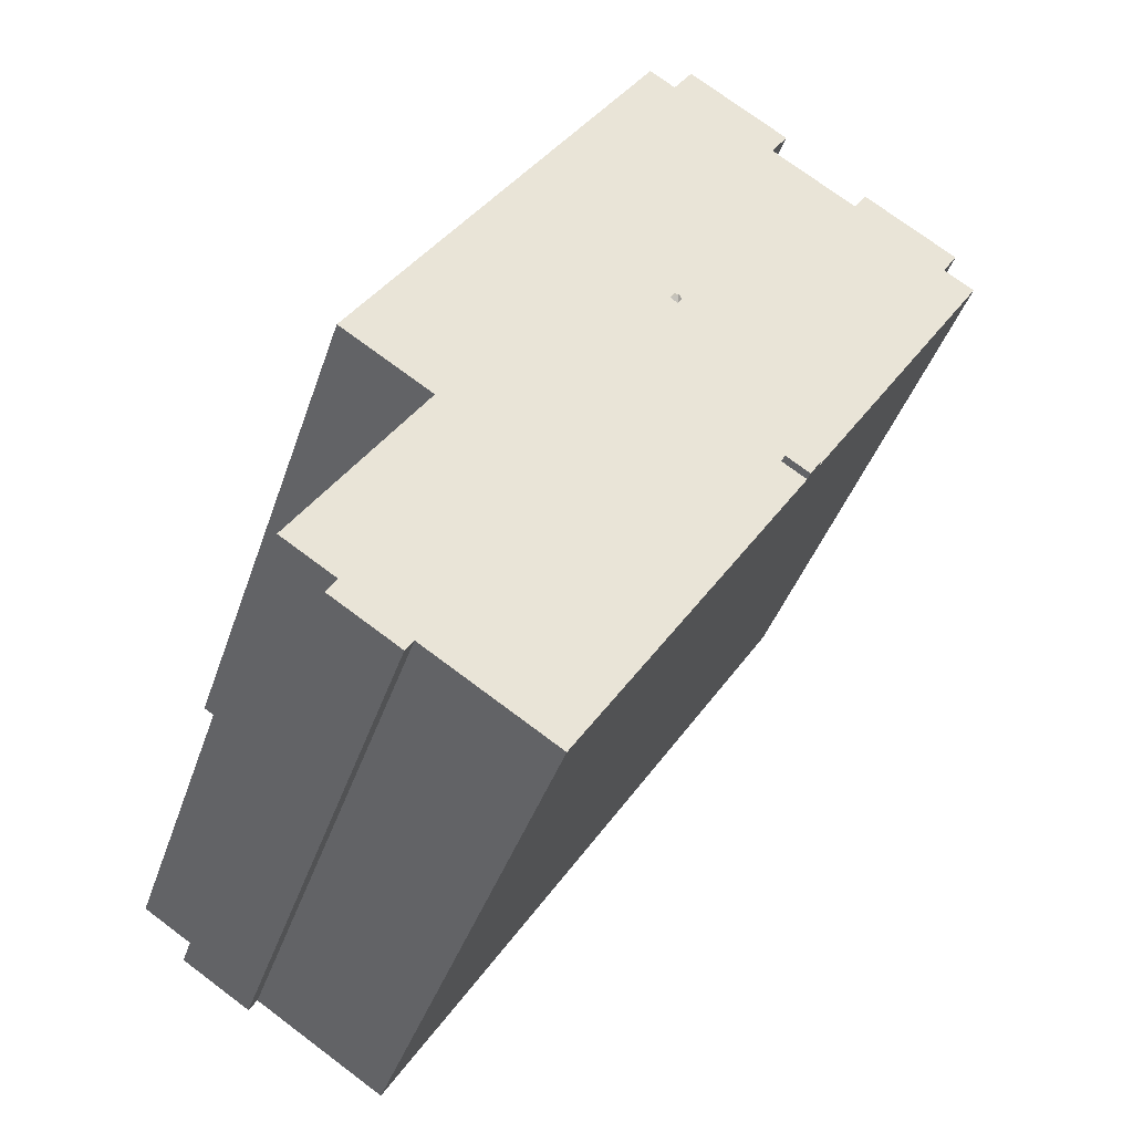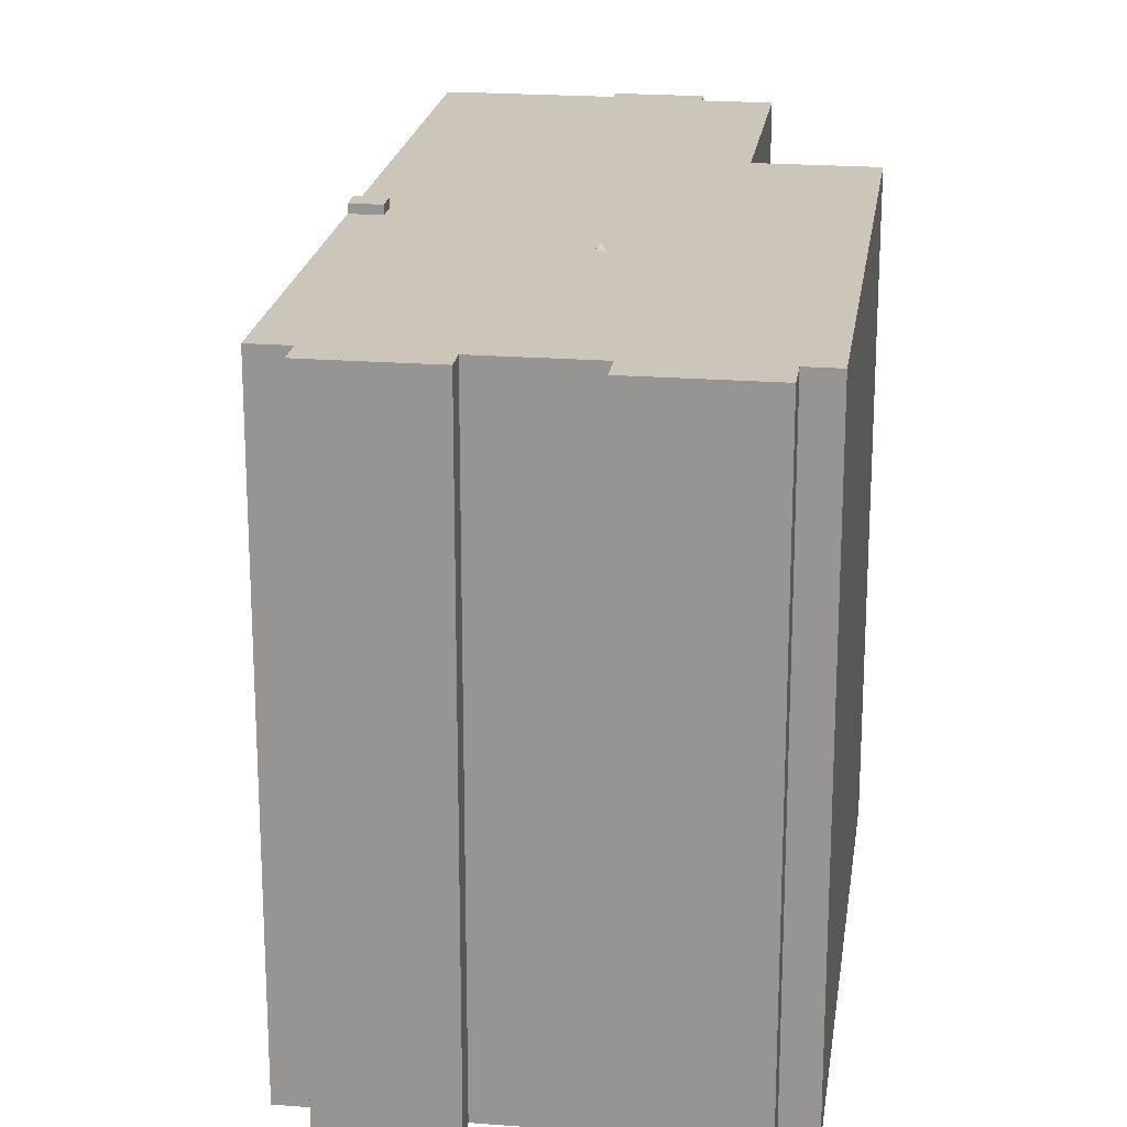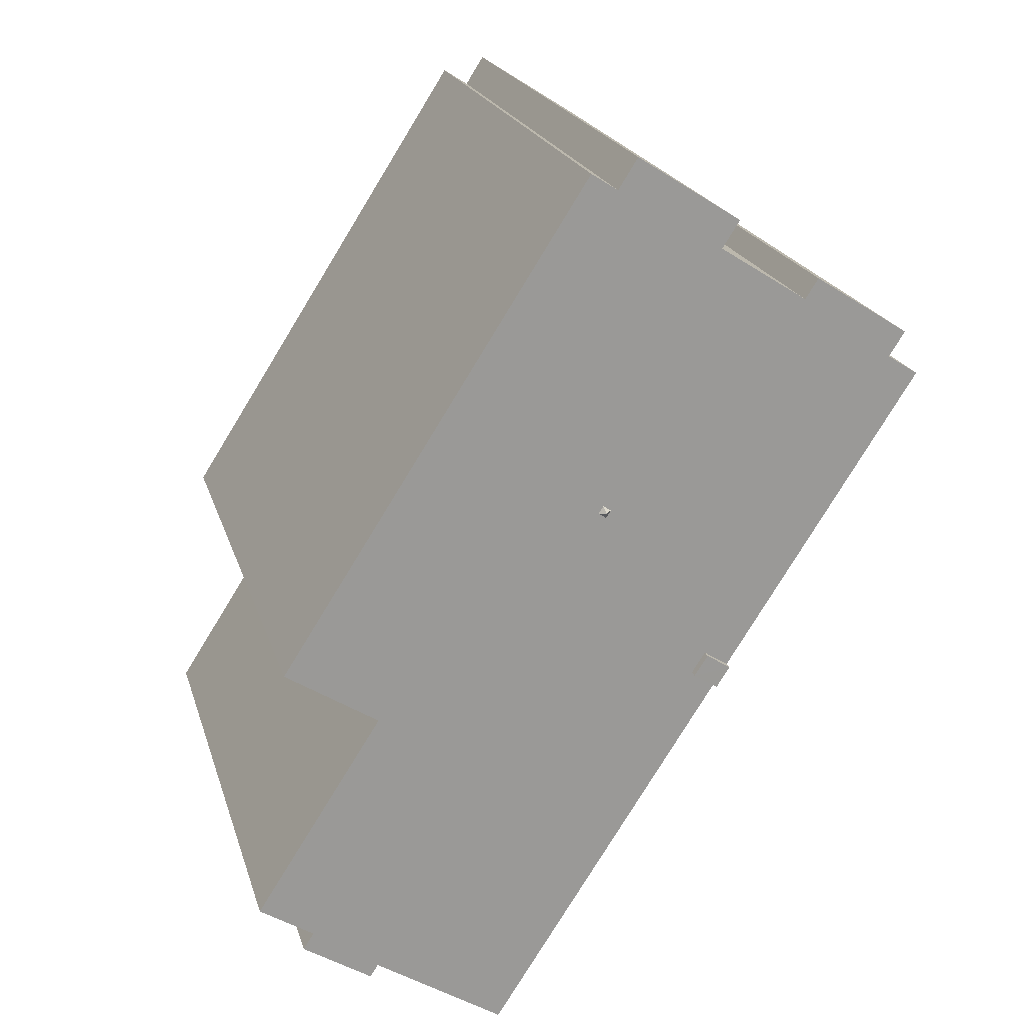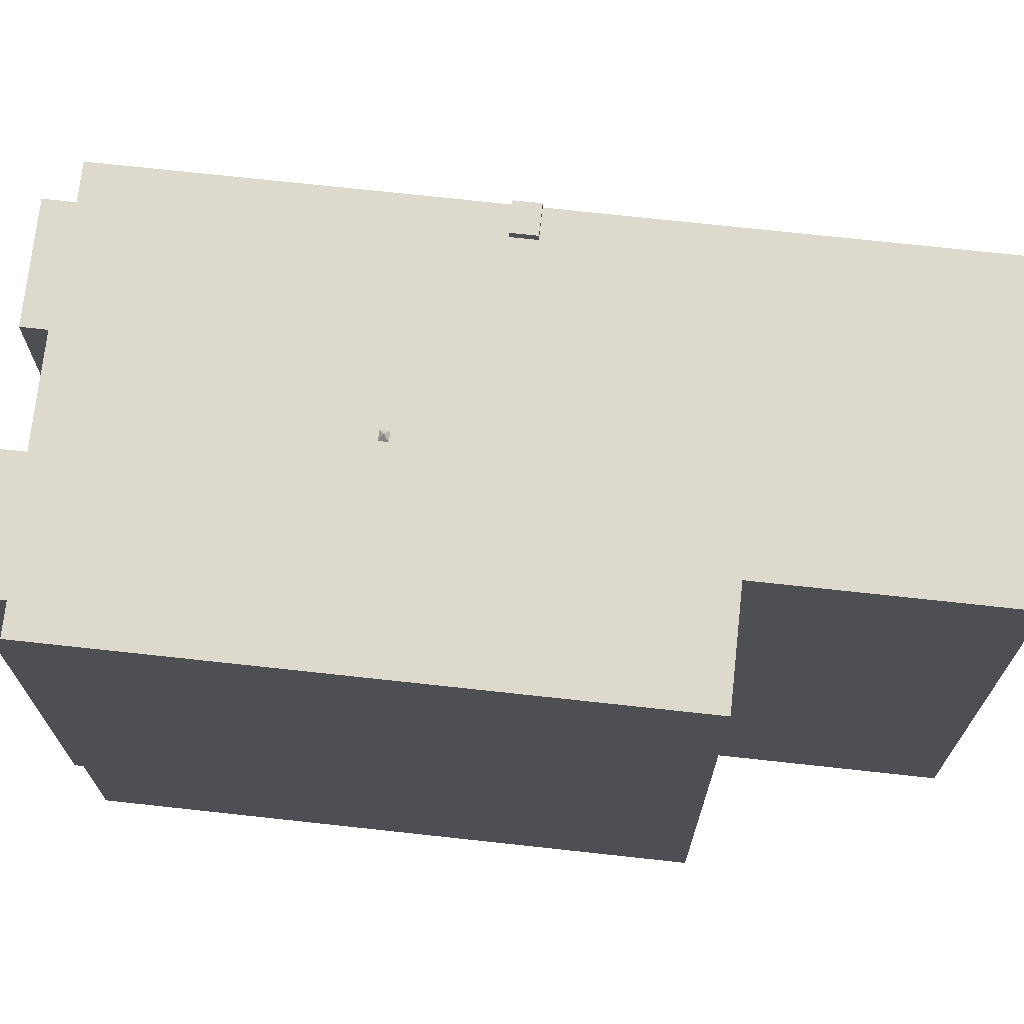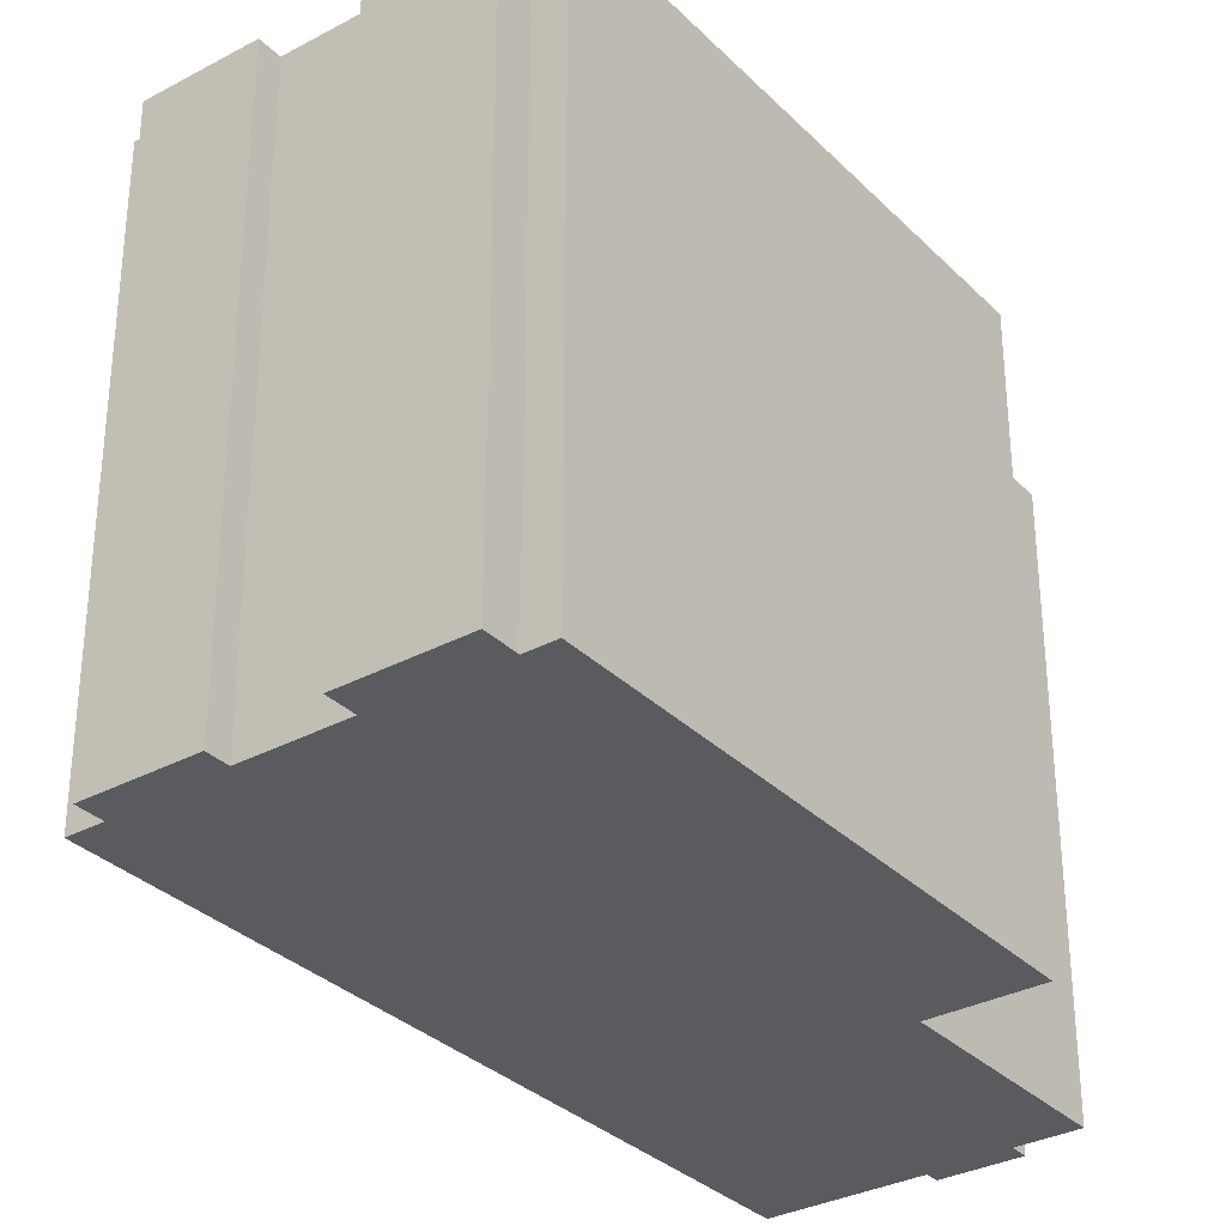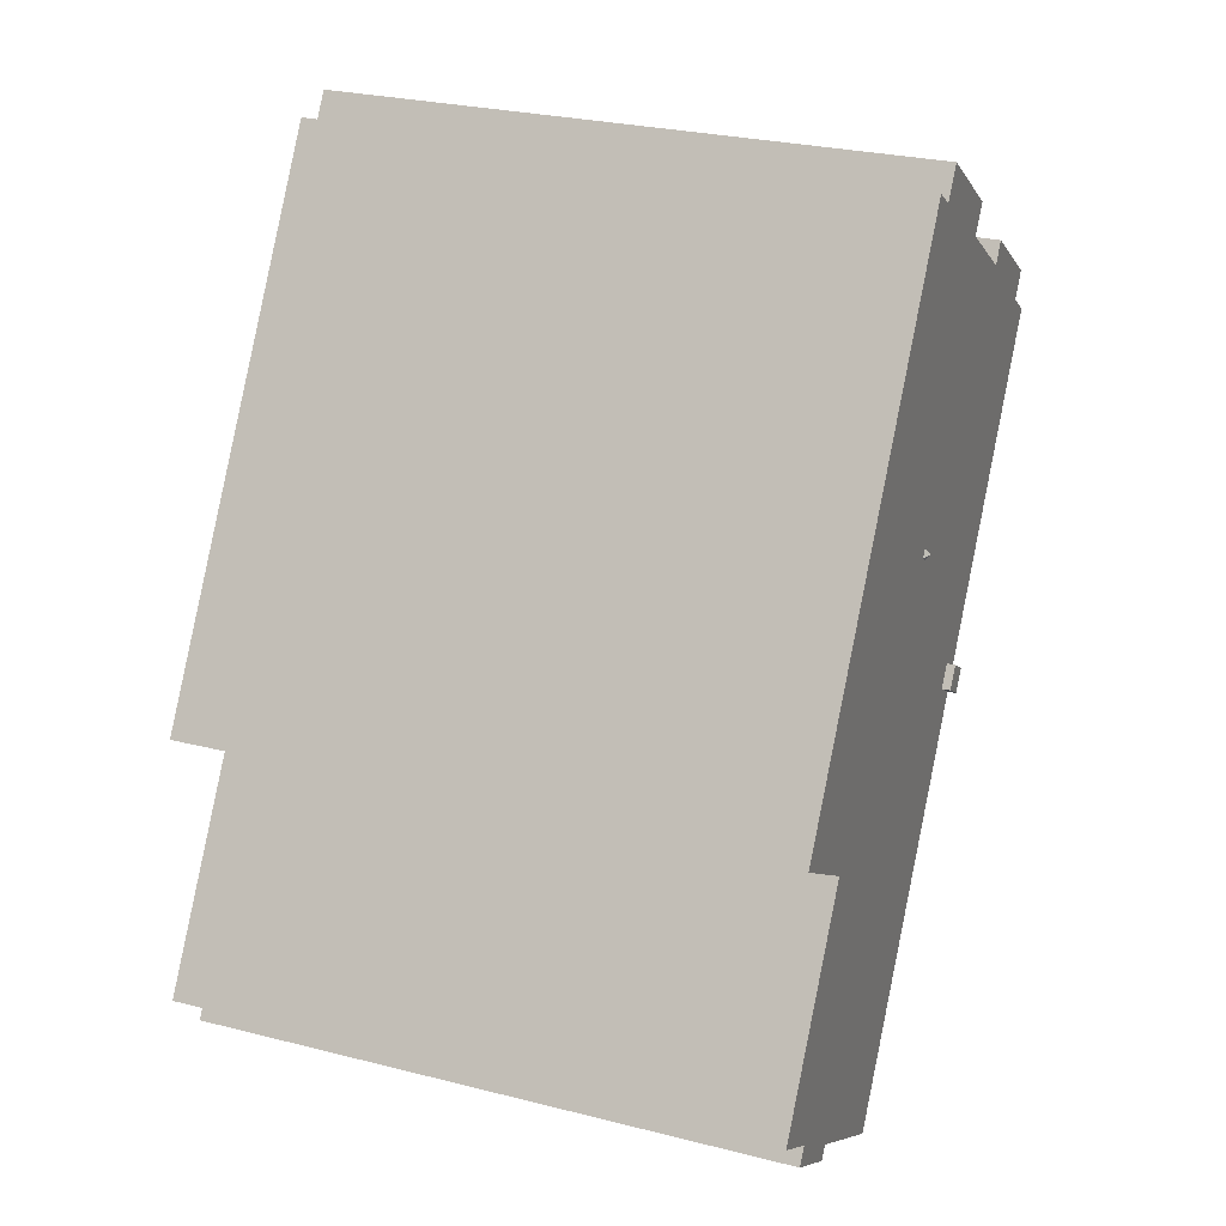
<metadata>
{"format":"obj","ext":"obj","renderer":"f3d","projection":"perspective","resolution":1024,"background":"white","views":[{"elev":-40.6,"azim":162.2,"up":"+Z"},{"elev":20.9,"azim":-24.7,"up":"+Y"},{"elev":20.8,"azim":165.0,"up":"+Z"},{"elev":71.9,"azim":63.6,"up":"+Y"},{"elev":-32.5,"azim":4.1,"up":"+Y"},{"elev":27.2,"azim":111.4,"up":"+Z"}]}
</metadata>
<code>
v -6.28 7.803 7.738
v -3.954 7.803 9.227
v -4.496 7.803 -2.393
v -8.73 7.803 6.01
v -6.28 7.803 7.738
v -4.496 7.803 -2.393
v -4.145 7.803 -2.942
v 5.191 7.803 -2.878
v 1.962 7.803 -12.48
v -3.954 7.803 9.227
v -1.114 7.803 2.413
v -3.852 7.803 -1.98
v -3.954 7.803 9.227
v -0.9055 7.803 2.548
v -1.114 7.803 2.413
v -4.496 7.803 -2.393
v -3.954 7.803 9.227
v -3.852 7.803 -1.98
v -3.852 7.803 -1.98
v -0.9858 7.803 2.216
v -3.557 7.803 -2.44
v -3.852 7.803 -1.98
v -1.114 7.803 2.413
v -0.9858 7.803 2.216
v -1.16 7.803 10.89
v -0.7778 7.803 2.352
v -0.9055 7.803 2.548
v -3.954 7.803 9.227
v -1.16 7.803 10.89
v -0.9055 7.803 2.548
v -0.9858 7.803 2.216
v -0.7778 7.803 2.352
v 5.191 7.803 -2.878
v -1.16 7.803 10.89
v 5.191 7.803 -2.878
v -0.7778 7.803 2.352
v -3.557 7.803 -2.44
v -0.9858 7.803 2.216
v 5.191 7.803 -2.878
v -9.545 7.803 5.488
v -8.73 7.803 6.01
v -4.496 7.803 -2.393
v -8.73 7.803 6.01
v -9.143 7.803 6.656
v -6.28 7.803 7.738
v -6.621 7.803 8.271
v -1.16 7.803 10.89
v 7.639 7.803 -1.31
v 5.191 7.803 -2.878
v 1.962 7.803 -12.48
v 5.191 7.803 -2.878
v 5.374 7.803 -10.29
v -3.954 7.803 9.227
v -4.407 7.803 9.934
v -1.671 7.803 11.69
v -1.16 7.803 10.89
v -1.16 7.803 10.89
v -0.4624 7.803 11.33
v 7.639 7.803 -1.31
v 5.191 7.803 -2.878
v 7.122 7.803 -9.021
v 5.374 7.803 -10.29
v -3.557 7.803 -2.44
v 5.191 7.803 -2.878
v -3.5 7.803 -2.529
v -4.145 7.803 -2.942
v -3.5 7.803 -2.529
v 5.191 7.803 -2.878
v 5.584 7.803 -10.62
v 5.374 7.803 -10.29
v 7.4 7.803 -9.455
v 7.122 7.803 -9.021
v 5.191 7.803 -2.878
v 8.543 7.803 -8.111
v 7.122 7.803 -9.021
v -0.9564 7.938 2.388
v -0.9055 7.803 2.548
v -0.7778 7.803 2.352
v -0.9858 7.803 2.216
v -0.9564 7.938 2.388
v -0.7778 7.803 2.352
v -1.114 7.803 2.413
v -0.9055 7.803 2.548
v -0.9564 7.938 2.388
v -1.114 7.803 2.413
v -0.9564 7.938 2.388
v -0.9858 7.803 2.216
v -4.496 8.023 -2.393
v -3.5 8.024 -2.529
v -4.145 8.022 -2.942
v -4.496 8.023 -2.393
v -3.852 8.024 -1.98
v -3.5 8.024 -2.529
v -6.28 -7.803 7.738
v -6.28 7.803 7.738
v -6.621 -7.803 8.271
v -6.621 7.803 8.271
v -6.28 -7.803 7.738
v -3.954 7.803 9.227
v -6.28 7.803 7.738
v -3.954 -7.803 9.227
v -4.407 7.803 9.934
v -3.954 -7.803 9.227
v -4.407 -7.803 9.934
v -3.954 7.803 9.227
v -4.407 -7.803 9.934
v -1.671 7.803 11.69
v -4.407 7.803 9.934
v -1.671 -7.803 11.69
v -1.671 -7.803 11.69
v -1.16 7.803 10.89
v -1.671 7.803 11.69
v -1.16 -7.803 10.89
v -0.8114 -7.803 11.11
v -0.4624 -7.803 11.33
v -0.4624 7.803 11.33
v -1.16 7.803 10.89
v -1.16 -7.803 10.89
v -0.8114 -7.803 11.11
v -1.16 7.803 10.89
v -0.8114 -7.803 11.11
v -0.4624 7.803 11.33
v -0.4624 7.803 11.33
v -0.4624 -7.803 11.33
v 7.639 7.803 -1.31
v 7.639 -7.803 -1.31
v 5.191 7.803 -2.878
v 7.639 -7.803 -1.31
v 5.191 -7.803 -2.878
v 7.639 7.803 -1.31
v 8.543 -7.803 -8.111
v 8.543 7.803 -8.111
v 5.191 -7.803 -2.878
v 5.191 7.803 -2.878
v 8.543 -7.803 -8.111
v 7.122 7.803 -9.021
v 8.543 7.803 -8.111
v 7.122 -7.803 -9.021
v 7.4 -7.803 -9.455
v 7.4 7.803 -9.455
v 7.122 -7.803 -9.021
v 7.122 7.803 -9.021
v 7.4 -7.803 -9.455
v 5.584 7.803 -10.62
v 7.4 7.803 -9.455
v 5.584 -7.803 -10.62
v 5.584 7.803 -10.62
v 5.584 -7.803 -10.62
v 5.374 -7.803 -10.29
v 5.374 7.803 -10.29
v 5.374 7.803 -10.29
v 5.374 -7.803 -10.29
v 1.962 -7.803 -12.48
v 1.962 7.803 -12.48
v -4.145 -7.803 -2.942
v -4.145 7.803 -2.942
v 1.962 -7.803 -12.48
v 1.962 7.803 -12.48
v -4.496 7.803 -2.393
v -4.145 -7.803 -2.942
v -4.496 -7.803 -2.393
v -4.145 7.803 -2.942
v -9.545 7.803 5.488
v -4.496 -7.803 -2.393
v -9.545 -7.803 5.488
v -4.496 7.803 -2.393
v -4.496 7.803 -2.393
v -4.145 8.022 -2.942
v -4.145 7.803 -2.942
v -4.496 8.023 -2.393
v -9.545 -7.803 5.488
v -8.73 7.803 6.01
v -9.545 7.803 5.488
v -8.73 -7.803 6.01
v -9.143 7.803 6.656
v -8.73 -7.803 6.01
v -9.143 -7.803 6.656
v -8.73 7.803 6.01
v -9.143 7.803 6.656
v -9.143 -7.803 6.656
v -6.621 7.803 8.271
v -6.621 -7.803 8.271
v -4.496 8.023 -2.393
v -4.496 7.803 -2.393
v -3.852 7.803 -1.98
v -3.852 8.024 -1.98
v -3.557 7.803 -2.44
v -3.5 7.803 -2.529
v -3.5 8.024 -2.529
v -3.852 8.024 -1.98
v -3.852 7.803 -1.98
v -3.557 7.803 -2.44
v -3.5 8.024 -2.529
v -4.145 7.803 -2.942
v -4.145 8.022 -2.942
v -3.5 7.803 -2.529
v -3.5 8.024 -2.529
v -9.143 -7.803 6.656
v -6.28 -7.803 7.738
v -6.621 -7.803 8.271
v -3.954 -7.803 9.227
v 5.191 -7.803 -2.878
v -1.16 -7.803 10.89
v -9.545 -7.803 5.488
v -4.496 -7.803 -2.393
v -8.73 -7.803 6.01
v -4.407 -7.803 9.934
v -1.671 -7.803 11.69
v 7.639 -7.803 -1.31
v -0.8114 -7.803 11.11
v -0.4624 -7.803 11.33
v -4.145 -7.803 -2.942
v 1.962 -7.803 -12.48
v 7.122 -7.803 -9.021
v 8.543 -7.803 -8.111
v 5.374 -7.803 -10.29
v 7.4 -7.803 -9.455
v 5.584 -7.803 -10.62
g CDNNDG02_0017230
f 1 2 3
f 4 5 6
f 7 8 9
f 10 11 12
f 13 14 15
f 16 17 18
f 19 20 21
f 22 23 24
f 25 26 27
f 28 29 30
f 31 32 33
f 34 35 36
f 37 38 39
f 40 41 42
f 43 44 45
f 45 44 46
f 47 48 49
f 50 51 52
f 53 54 55
f 56 53 55
f 57 58 59
f 60 61 62
f 63 64 65
f 66 67 68
f 69 70 71
f 71 70 72
f 73 74 75
f 76 77 78
f 79 80 81
f 82 83 84
f 85 86 87
f 88 89 90
f 91 92 93
f 94 95 96
f 96 95 97
f 98 99 100
f 99 98 101
f 102 103 104
f 102 105 103
f 106 107 108
f 107 106 109
f 110 111 112
f 110 113 111
f 114 115 116
f 117 118 119
f 120 121 122
f 123 124 125
f 126 125 124
f 127 128 129
f 127 130 128
f 131 132 133
f 133 132 134
f 135 136 137
f 136 135 138
f 139 140 141
f 141 140 142
f 143 144 145
f 144 143 146
f 147 148 149
f 150 147 149
f 151 152 153
f 154 151 153
f 155 156 157
f 157 156 158
f 159 160 161
f 159 162 160
f 163 164 165
f 163 166 164
f 167 168 169
f 167 170 168
f 171 172 173
f 172 171 174
f 175 176 177
f 175 178 176
f 179 180 181
f 181 180 182
f 183 184 185
f 186 183 185
f 187 188 189
f 190 191 192
f 192 193 190
f 194 195 196
f 197 196 195
f 198 199 200
f 201 202 203
f 204 205 206
f 207 201 208
f 199 205 201
f 206 205 199
f 201 203 208
f 203 209 210
f 210 209 211
f 205 212 202
f 198 206 199
f 212 213 202
f 203 202 209
f 205 202 201
f 202 214 215
f 202 216 214
f 213 216 202
f 216 217 214
f 216 218 217

</code>
